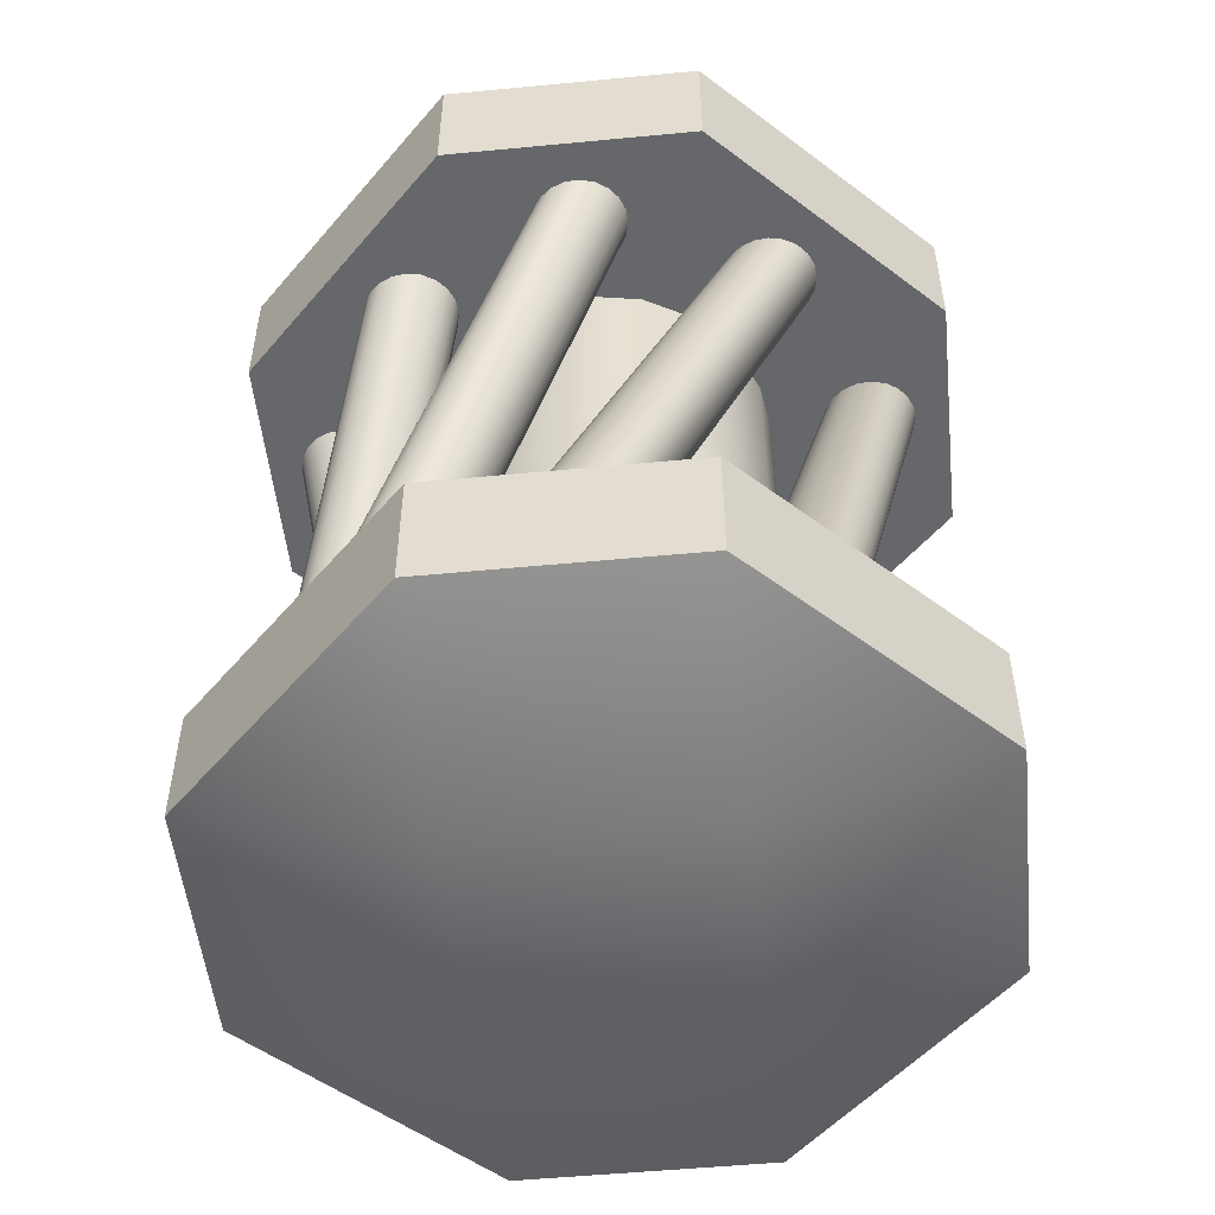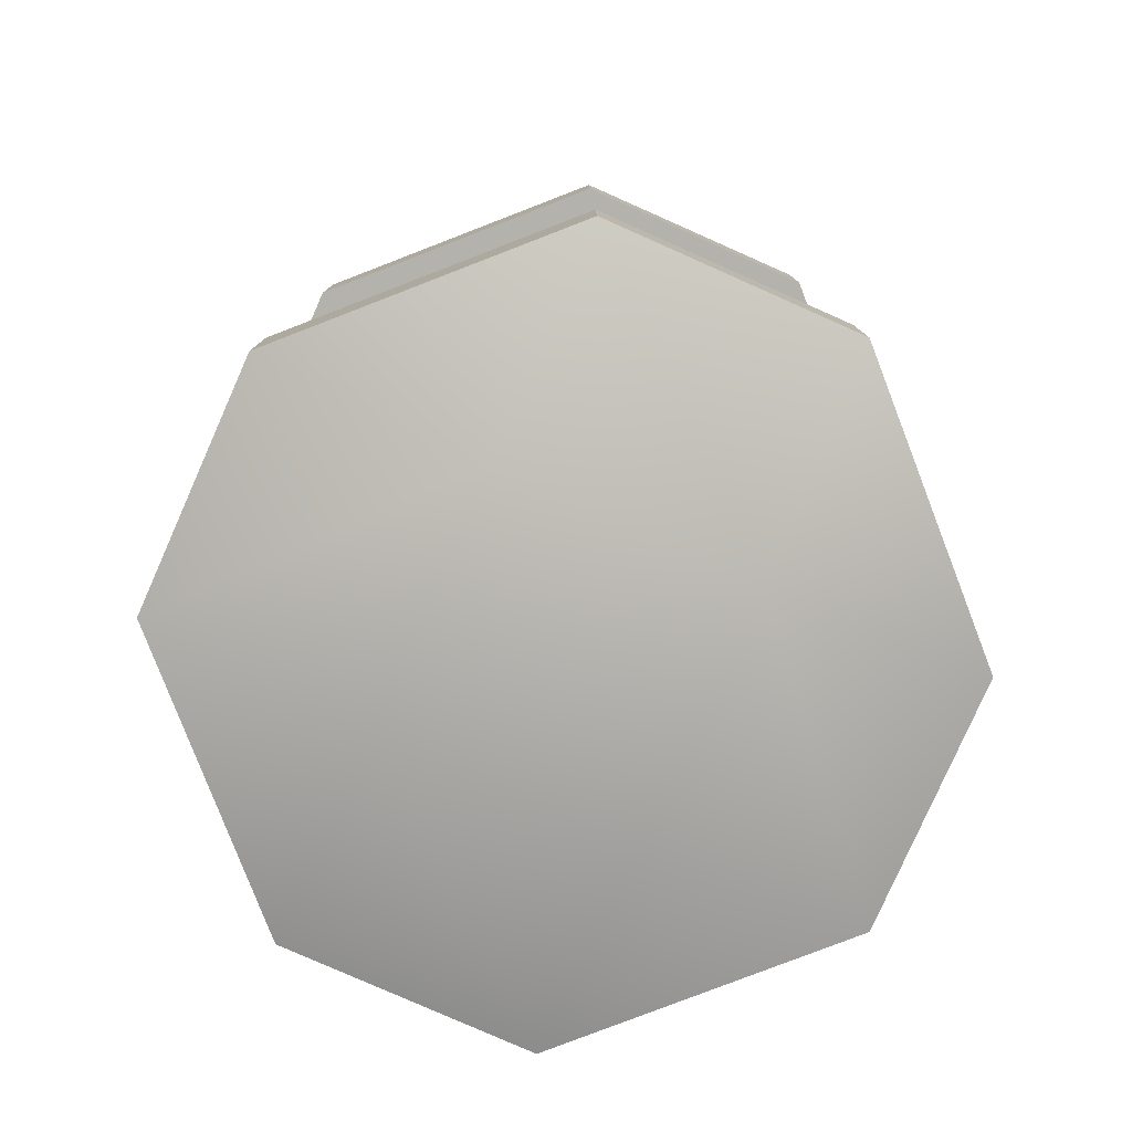
<metadata>
{"format":"obj","ext":"obj","renderer":"f3d","projection":"perspective","resolution":1024,"background":"white","views":[{"elev":-52.0,"azim":-174.1,"up":"+Y"},{"elev":-79.6,"azim":-23.9,"up":"+Y"}]}
</metadata>
<code>
g default
v -3.684 7.881 1.331
v -1.331 7.881 3.684
v -3.684 9.182 1.331
v -1.331 9.182 3.684
v 3.684 7.881 1.331
v 1.331 7.881 3.684
v 3.684 9.182 1.331
v 1.331 9.182 3.684
v -3.684 9.182 -1.331
v -1.331 9.182 -3.684
v -3.684 7.881 -1.331
v -1.331 7.881 -3.684
v 1.331 9.182 -3.684
v 3.684 9.182 -1.331
v 3.684 7.881 -1.331
v 1.331 7.881 -3.684
v -3.684 0.9168 1.331
v -1.331 0.9168 3.684
v -3.684 2.218 1.331
v -1.331 2.218 3.684
v 3.684 0.9168 1.331
v 1.331 0.9168 3.684
v 3.684 2.218 1.331
v 1.331 2.218 3.684
v -3.684 2.218 -1.331
v -1.331 2.218 -3.684
v -3.684 0.9168 -1.331
v -1.331 0.9168 -3.684
v 1.331 2.218 -3.684
v 3.684 2.218 -1.331
v 3.684 0.9168 -1.331
v 1.331 0.9168 -3.684
v 1.452 2.155 1.739
v 1.387 2.155 1.879
v 1.369 2.155 2.033
v 1.4 2.155 2.184
v 1.475 2.155 2.319
v 1.589 2.155 2.424
v 1.73 2.155 2.488
v 1.883 2.155 2.506
v 2.035 2.155 2.476
v 2.17 2.155 2.4
v 2.274 2.155 2.286
v 2.339 2.155 2.146
v 2.357 2.155 1.992
v 2.326 2.155 1.841
v 2.251 2.155 1.706
v 2.137 2.155 1.601
v 1.996 2.155 1.537
v 1.843 2.155 1.519
v 1.691 2.155 1.549
v 1.556 2.155 1.625
v 2.47 8.101 -0.3532
v 2.406 8.101 -0.2127
v 2.388 8.101 -0.05907
v 2.418 8.101 0.09254
v 2.494 8.101 0.2273
v 2.608 8.101 0.3321
v 2.748 8.101 0.3966
v 2.902 8.101 0.4145
v 3.054 8.101 0.384
v 3.188 8.101 0.3082
v 3.293 8.101 0.1945
v 3.358 8.101 0.05395
v 3.375 8.101 -0.09965
v 3.345 8.101 -0.2513
v 3.269 8.101 -0.386
v 3.155 8.101 -0.4908
v 3.015 8.101 -0.5553
v 2.861 8.101 -0.5732
v 2.71 8.101 -0.5427
v 2.575 8.101 -0.4669
v 1.863 2.155 2.013
v 2.882 8.101 -0.07936
v 2.414 2.155 0.2947
v 2.487 2.155 0.4307
v 2.599 2.155 0.5373
v 2.739 2.155 0.6041
v 2.892 2.155 0.6246
v 3.044 2.155 0.5967
v 3.18 2.155 0.5231
v 3.287 2.155 0.4111
v 3.354 2.155 0.2717
v 3.374 2.155 0.1184
v 3.346 2.155 -0.0337
v 3.273 2.155 -0.1697
v 3.161 2.155 -0.2763
v 3.021 2.155 -0.3432
v 2.868 2.155 -0.3636
v 2.716 2.155 -0.3357
v 2.58 2.155 -0.2621
v 2.473 2.155 -0.1501
v 2.406 2.155 -0.01068
v 2.386 2.155 0.1426
v 1.354 8.101 -1.777
v 1.428 8.101 -1.641
v 1.54 8.101 -1.534
v 1.679 8.101 -1.467
v 1.833 8.101 -1.447
v 1.985 8.101 -1.475
v 2.121 8.101 -1.548
v 2.227 8.101 -1.66
v 2.294 8.101 -1.8
v 2.315 8.101 -1.953
v 2.287 8.101 -2.105
v 2.213 8.101 -2.241
v 2.101 8.101 -2.348
v 1.962 8.101 -2.415
v 1.808 8.101 -2.435
v 1.656 8.101 -2.407
v 1.52 8.101 -2.334
v 1.414 8.101 -2.222
v 1.347 8.101 -2.082
v 1.326 8.101 -1.929
v 2.88 2.155 0.1305
v 1.821 8.101 -1.941
v 1.818 2.155 -1.485
v 1.962 2.155 -1.429
v 2.116 2.155 -1.421
v 2.266 2.155 -1.46
v 2.396 2.155 -1.544
v 2.494 2.155 -1.663
v 2.55 2.155 -1.807
v 2.558 2.155 -1.962
v 2.519 2.155 -2.111
v 2.435 2.155 -2.241
v 2.316 2.155 -2.339
v 2.171 2.155 -2.395
v 2.017 2.155 -2.404
v 1.867 2.155 -2.365
v 1.737 2.155 -2.281
v 1.64 2.155 -2.161
v 1.584 2.155 -2.017
v 1.575 2.155 -1.863
v 1.614 2.155 -1.713
v 1.698 2.155 -1.583
v -0.3311 8.101 -2.378
v -0.1869 8.101 -2.322
v -0.03256 8.101 -2.313
v 0.117 8.101 -2.352
v 0.247 8.101 -2.436
v 0.3448 8.101 -2.556
v 0.4008 8.101 -2.7
v 0.4096 8.101 -2.854
v 0.3702 8.101 -3.004
v 0.2865 8.101 -3.134
v 0.1667 8.101 -3.232
v 0.02261 8.101 -3.288
v -0.1318 8.101 -3.297
v -0.2813 8.101 -3.257
v -0.4113 8.101 -3.173
v -0.5092 8.101 -3.054
v -0.5652 8.101 -2.91
v -0.5739 8.101 -2.755
v -0.5345 8.101 -2.606
v -0.4508 8.101 -2.476
v 2.067 2.155 -1.912
v -0.08217 8.101 -2.805
v 0.2674 2.155 -2.513
v 0.4015 2.155 -2.59
v 0.5052 2.155 -2.705
v 0.5684 2.155 -2.846
v 0.5849 2.155 -3
v 0.5531 2.155 -3.151
v 0.4761 2.155 -3.285
v 0.3614 2.155 -3.389
v 0.2203 2.155 -3.452
v 0.06653 2.155 -3.468
v -0.08479 2.155 -3.437
v -0.2189 2.155 -3.36
v -0.3226 2.155 -3.245
v -0.3858 2.155 -3.104
v -0.4023 2.155 -2.95
v -0.3705 2.155 -2.799
v -0.2935 2.155 -2.665
v -0.1788 2.155 -2.561
v -0.03768 2.155 -2.498
v 0.1161 2.155 -2.481
v -1.776 8.101 -1.401
v -1.642 8.101 -1.478
v -1.539 8.101 -1.592
v -1.475 8.101 -1.734
v -1.459 8.101 -1.887
v -1.491 8.101 -2.039
v -1.568 8.101 -2.173
v -1.682 8.101 -2.276
v -1.823 8.101 -2.34
v -1.977 8.101 -2.356
v -2.129 8.101 -2.324
v -2.263 8.101 -2.247
v -2.366 8.101 -2.133
v -2.43 8.101 -1.992
v -2.446 8.101 -1.838
v -2.414 8.101 -1.687
v -2.337 8.101 -1.552
v -2.223 8.101 -1.449
v -2.081 8.101 -1.385
v -1.928 8.101 -1.369
v 0.0913 2.155 -2.975
v -1.952 8.101 -1.863
v -1.502 2.155 -1.833
v -1.442 2.155 -1.976
v -1.43 2.155 -2.13
v -1.466 2.155 -2.28
v -1.547 2.155 -2.412
v -1.664 2.155 -2.513
v -1.807 2.155 -2.572
v -1.961 2.155 -2.585
v -2.111 2.155 -2.549
v -2.243 2.155 -2.468
v -2.344 2.155 -2.351
v -2.403 2.155 -2.208
v -2.416 2.155 -2.054
v -2.38 2.155 -1.903
v -2.299 2.155 -1.771
v -2.182 2.155 -1.671
v -2.039 2.155 -1.611
v -1.885 2.155 -1.599
v -1.734 2.155 -1.635
v -1.603 2.155 -1.715
v -2.445 8.101 0.2943
v -2.386 8.101 0.1515
v -2.373 8.101 -0.002648
v -2.409 8.101 -0.1531
v -2.49 8.101 -0.285
v -2.607 8.101 -0.3857
v -2.75 8.101 -0.4451
v -2.904 8.101 -0.4574
v -3.054 8.101 -0.4216
v -3.186 8.101 -0.341
v -3.287 8.101 -0.2236
v -3.346 8.101 -0.08082
v -3.359 8.101 0.07331
v -3.323 8.101 0.2237
v -3.242 8.101 0.3557
v -3.125 8.101 0.4563
v -2.982 8.101 0.5157
v -2.828 8.101 0.5281
v -2.678 8.101 0.4923
v -2.546 8.101 0.4117
v -1.923 2.155 -2.092
v -2.866 8.101 0.03533
v -2.4 2.155 -0.1527
v -2.471 2.155 -0.2905
v -2.58 2.155 -0.3998
v -2.718 2.155 -0.47
v -2.87 2.155 -0.4942
v -3.023 2.155 -0.47
v -3.161 2.155 -0.3998
v -3.27 2.155 -0.2905
v -3.341 2.155 -0.1527
v -3.365 2.155 0
v -3.341 2.155 0.1527
v -3.27 2.155 0.2905
v -3.161 2.155 0.3998
v -3.023 2.155 0.47
v -2.87 2.155 0.4942
v -2.718 2.155 0.47
v -2.58 2.155 0.3998
v -2.471 2.155 0.2905
v -2.4 2.155 0.1527
v -2.376 2.155 0
v -1.392 8.101 1.944
v -1.462 8.101 1.806
v -1.572 8.101 1.697
v -1.709 8.101 1.627
v -1.862 8.101 1.603
v -2.015 8.101 1.627
v -2.153 8.101 1.697
v -2.262 8.101 1.806
v -2.332 8.101 1.944
v -2.356 8.101 2.097
v -2.332 8.101 2.25
v -2.262 8.101 2.387
v -2.153 8.101 2.497
v -2.015 8.101 2.567
v -1.862 8.101 2.591
v -1.709 8.101 2.567
v -1.572 8.101 2.497
v -1.462 8.101 2.387
v -1.392 8.101 2.25
v -1.368 8.101 2.097
v -2.87 2.155 0
v -1.862 8.101 2.097
v -1.702 2.155 1.376
v -1.84 2.155 1.307
v -1.993 2.155 1.284
v -2.145 2.155 1.31
v -2.283 2.155 1.381
v -2.391 2.155 1.492
v -2.46 2.155 1.63
v -2.482 2.155 1.783
v -2.457 2.155 1.936
v -2.385 2.155 2.073
v -2.275 2.155 2.181
v -2.136 2.155 2.25
v -1.983 2.155 2.273
v -1.831 2.155 2.247
v -1.694 2.155 2.175
v -1.586 2.155 2.065
v -1.517 2.155 1.927
v -1.494 2.155 1.774
v -1.52 2.155 1.621
v -1.591 2.155 1.484
v 0.3573 8.101 2.46
v 0.2189 8.101 2.391
v 0.06594 8.101 2.368
v -0.08655 8.101 2.394
v -0.2236 8.101 2.465
v -0.3319 8.101 2.576
v -0.4008 8.101 2.714
v -0.4235 8.101 2.867
v -0.3979 8.101 3.02
v -0.3263 8.101 3.157
v -0.2159 8.101 3.265
v -0.07749 8.101 3.334
v 0.07546 8.101 3.357
v 0.228 8.101 3.331
v 0.365 8.101 3.259
v 0.4733 8.101 3.149
v 0.5422 8.101 3.01
v 0.5649 8.101 2.858
v 0.5393 8.101 2.705
v 0.4677 8.101 2.568
v -1.988 2.155 1.778
v 0.0707 8.101 2.862
v -0.2538 2.155 2.426
v -0.3958 2.155 2.487
v -0.5119 2.155 2.589
v -0.5908 2.155 2.722
v -0.6247 2.155 2.873
v -0.6104 2.155 3.027
v -0.5491 2.155 3.169
v -0.447 2.155 3.285
v -0.314 2.155 3.364
v -0.1632 2.155 3.398
v -0.009204 2.155 3.384
v 0.1328 2.155 3.323
v 0.2489 2.155 3.22
v 0.3278 2.155 3.087
v 0.3617 2.155 2.937
v 0.3473 2.155 2.783
v 0.2861 2.155 2.641
v 0.184 2.155 2.524
v 0.05099 2.155 2.446
v -0.09987 2.155 2.412
v 1.903 8.101 1.554
v 1.761 8.101 1.615
v 1.645 8.101 1.717
v 1.566 8.101 1.85
v 1.532 8.101 2.001
v 1.547 8.101 2.155
v 1.608 8.101 2.297
v 1.71 8.101 2.413
v 1.843 8.101 2.492
v 1.994 8.101 2.526
v 2.148 8.101 2.512
v 2.29 8.101 2.45
v 2.406 8.101 2.348
v 2.485 8.101 2.215
v 2.519 8.101 2.064
v 2.505 8.101 1.91
v 2.443 8.101 1.768
v 2.341 8.101 1.652
v 2.208 8.101 1.574
v 2.057 8.101 1.54
v -0.1315 2.155 2.905
v 2.026 8.101 2.033
v 1.69 1.285 -0.5845
v 1.438 1.285 -1.112
v 1.045 1.285 -1.53
v 0.5491 1.285 -1.799
v 0 1.285 -1.891
v -0.5491 1.285 -1.799
v -1.045 1.285 -1.53
v -1.438 1.285 -1.112
v -1.69 1.285 -0.5845
v -1.777 1.285 0
v -1.69 1.285 0.5845
v -1.438 1.285 1.112
v -1.045 1.285 1.53
v -0.5491 1.285 1.799
v -0 1.285 1.891
v 0.5491 1.285 1.799
v 1.045 1.285 1.53
v 1.438 1.285 1.112
v 1.69 1.285 0.5845
v 1.777 1.285 0
v 1.69 8.862 -0.5845
v 1.438 8.862 -1.112
v 1.045 8.862 -1.53
v 0.5491 8.862 -1.799
v 0 8.862 -1.891
v -0.5491 8.862 -1.799
v -1.045 8.862 -1.53
v -1.438 8.862 -1.112
v -1.69 8.862 -0.5845
v -1.777 8.862 0
v -1.69 8.862 0.5845
v -1.438 8.862 1.112
v -1.045 8.862 1.53
v -0.5491 8.862 1.799
v -0 8.862 1.891
v 0.5491 8.862 1.799
v 1.045 8.862 1.53
v 1.438 8.862 1.112
v 1.69 8.862 0.5845
v 1.777 8.862 0
v 0 1.285 0
v 0 8.862 0
v -1.331 9.802 1.331
v -1.331 9.802 -1.331
v 1.331 9.802 -1.331
v 1.331 9.802 1.331
v -1.331 0.2852 -1.331
v -1.331 0.2852 1.331
v 1.331 0.2852 -1.331
v 1.331 0.2852 1.331
g pCube3
f 4 2 6 8
f 12 10 13 16
f 7 5 15 14
f 9 11 1 3
f 9 412 10
f 11 12 16 15
f 1 2 4 3
f 6 5 7 8
f 9 10 12 11
f 13 14 15 16
f 3 4 411
f 3 411 412 9
f 11 15 5 1
f 1 5 6 2
f 20 18 22 24
f 28 26 29 32
f 23 21 31 30
f 25 27 17 19
f 25 30 29 26
f 27 28 415
f 17 18 20 19
f 22 21 23 24
f 25 26 28 27
f 29 30 31 32
f 19 20 24 23
f 19 23 30 25
f 27 415 416 17
f 17 416 18
f 33 34 54 53
f 34 35 55 54
f 35 36 56 55
f 36 37 57 56
f 37 38 58 57
f 38 39 59 58
f 39 40 60 59
f 40 41 61 60
f 41 42 62 61
f 42 43 63 62
f 43 44 64 63
f 44 45 65 64
f 45 46 66 65
f 46 47 67 66
f 47 48 68 67
f 48 49 69 68
f 49 50 70 69
f 50 51 71 70
f 51 52 72 71
f 52 33 53 72
f 34 33 73
f 35 34 73
f 36 35 73
f 37 36 73
f 38 37 73
f 39 38 73
f 40 39 73
f 41 40 73
f 42 41 73
f 43 42 73
f 44 43 73
f 45 44 73
f 46 45 73
f 47 46 73
f 48 47 73
f 49 48 73
f 50 49 73
f 51 50 73
f 52 51 73
f 33 52 73
f 53 54 74
f 54 55 74
f 55 56 74
f 56 57 74
f 57 58 74
f 58 59 74
f 59 60 74
f 60 61 74
f 61 62 74
f 62 63 74
f 63 64 74
f 64 65 74
f 65 66 74
f 66 67 74
f 67 68 74
f 68 69 74
f 69 70 74
f 70 71 74
f 71 72 74
f 72 53 74
f 75 76 96 95
f 76 77 97 96
f 77 78 98 97
f 78 79 99 98
f 79 80 100 99
f 80 81 101 100
f 81 82 102 101
f 82 83 103 102
f 83 84 104 103
f 84 85 105 104
f 85 86 106 105
f 86 87 107 106
f 87 88 108 107
f 88 89 109 108
f 89 90 110 109
f 90 91 111 110
f 91 92 112 111
f 92 93 113 112
f 93 94 114 113
f 94 75 95 114
f 76 75 115
f 77 76 115
f 78 77 115
f 79 78 115
f 80 79 115
f 81 80 115
f 82 81 115
f 83 82 115
f 84 83 115
f 85 84 115
f 86 85 115
f 87 86 115
f 88 87 115
f 89 88 115
f 90 89 115
f 91 90 115
f 92 91 115
f 93 92 115
f 94 93 115
f 75 94 115
f 95 96 116
f 96 97 116
f 97 98 116
f 98 99 116
f 99 100 116
f 100 101 116
f 101 102 116
f 102 103 116
f 103 104 116
f 104 105 116
f 105 106 116
f 106 107 116
f 107 108 116
f 108 109 116
f 109 110 116
f 110 111 116
f 111 112 116
f 112 113 116
f 113 114 116
f 114 95 116
f 117 118 138 137
f 118 119 139 138
f 119 120 140 139
f 120 121 141 140
f 121 122 142 141
f 122 123 143 142
f 123 124 144 143
f 124 125 145 144
f 125 126 146 145
f 126 127 147 146
f 127 128 148 147
f 128 129 149 148
f 129 130 150 149
f 130 131 151 150
f 131 132 152 151
f 132 133 153 152
f 133 134 154 153
f 134 135 155 154
f 135 136 156 155
f 136 117 137 156
f 118 117 157
f 119 118 157
f 120 119 157
f 121 120 157
f 122 121 157
f 123 122 157
f 124 123 157
f 125 124 157
f 126 125 157
f 127 126 157
f 128 127 157
f 129 128 157
f 130 129 157
f 131 130 157
f 132 131 157
f 133 132 157
f 134 133 157
f 135 134 157
f 136 135 157
f 117 136 157
f 137 138 158
f 138 139 158
f 139 140 158
f 140 141 158
f 141 142 158
f 142 143 158
f 143 144 158
f 144 145 158
f 145 146 158
f 146 147 158
f 147 148 158
f 148 149 158
f 149 150 158
f 150 151 158
f 151 152 158
f 152 153 158
f 153 154 158
f 154 155 158
f 155 156 158
f 156 137 158
f 159 160 180 179
f 160 161 181 180
f 161 162 182 181
f 162 163 183 182
f 163 164 184 183
f 164 165 185 184
f 165 166 186 185
f 166 167 187 186
f 167 168 188 187
f 168 169 189 188
f 169 170 190 189
f 170 171 191 190
f 171 172 192 191
f 172 173 193 192
f 173 174 194 193
f 174 175 195 194
f 175 176 196 195
f 176 177 197 196
f 177 178 198 197
f 178 159 179 198
f 160 159 199
f 161 160 199
f 162 161 199
f 163 162 199
f 164 163 199
f 165 164 199
f 166 165 199
f 167 166 199
f 168 167 199
f 169 168 199
f 170 169 199
f 171 170 199
f 172 171 199
f 173 172 199
f 174 173 199
f 175 174 199
f 176 175 199
f 177 176 199
f 178 177 199
f 159 178 199
f 179 180 200
f 180 181 200
f 181 182 200
f 182 183 200
f 183 184 200
f 184 185 200
f 185 186 200
f 186 187 200
f 187 188 200
f 188 189 200
f 189 190 200
f 190 191 200
f 191 192 200
f 192 193 200
f 193 194 200
f 194 195 200
f 195 196 200
f 196 197 200
f 197 198 200
f 198 179 200
f 201 202 222 221
f 202 203 223 222
f 203 204 224 223
f 204 205 225 224
f 205 206 226 225
f 206 207 227 226
f 207 208 228 227
f 208 209 229 228
f 209 210 230 229
f 210 211 231 230
f 211 212 232 231
f 212 213 233 232
f 213 214 234 233
f 214 215 235 234
f 215 216 236 235
f 216 217 237 236
f 217 218 238 237
f 218 219 239 238
f 219 220 240 239
f 220 201 221 240
f 202 201 241
f 203 202 241
f 204 203 241
f 205 204 241
f 206 205 241
f 207 206 241
f 208 207 241
f 209 208 241
f 210 209 241
f 211 210 241
f 212 211 241
f 213 212 241
f 214 213 241
f 215 214 241
f 216 215 241
f 217 216 241
f 218 217 241
f 219 218 241
f 220 219 241
f 201 220 241
f 221 222 242
f 222 223 242
f 223 224 242
f 224 225 242
f 225 226 242
f 226 227 242
f 227 228 242
f 228 229 242
f 229 230 242
f 230 231 242
f 231 232 242
f 232 233 242
f 233 234 242
f 234 235 242
f 235 236 242
f 236 237 242
f 237 238 242
f 238 239 242
f 239 240 242
f 240 221 242
f 243 244 264 263
f 244 245 265 264
f 245 246 266 265
f 246 247 267 266
f 247 248 268 267
f 248 249 269 268
f 249 250 270 269
f 250 251 271 270
f 251 252 272 271
f 252 253 273 272
f 253 254 274 273
f 254 255 275 274
f 255 256 276 275
f 256 257 277 276
f 257 258 278 277
f 258 259 279 278
f 259 260 280 279
f 260 261 281 280
f 261 262 282 281
f 262 243 263 282
f 244 243 283
f 245 244 283
f 246 245 283
f 247 246 283
f 248 247 283
f 249 248 283
f 250 249 283
f 251 250 283
f 252 251 283
f 253 252 283
f 254 253 283
f 255 254 283
f 256 255 283
f 257 256 283
f 258 257 283
f 259 258 283
f 260 259 283
f 261 260 283
f 262 261 283
f 243 262 283
f 263 264 284
f 264 265 284
f 265 266 284
f 266 267 284
f 267 268 284
f 268 269 284
f 269 270 284
f 270 271 284
f 271 272 284
f 272 273 284
f 273 274 284
f 274 275 284
f 275 276 284
f 276 277 284
f 277 278 284
f 278 279 284
f 279 280 284
f 280 281 284
f 281 282 284
f 282 263 284
f 285 286 306 305
f 286 287 307 306
f 287 288 308 307
f 288 289 309 308
f 289 290 310 309
f 290 291 311 310
f 291 292 312 311
f 292 293 313 312
f 293 294 314 313
f 294 295 315 314
f 295 296 316 315
f 296 297 317 316
f 297 298 318 317
f 298 299 319 318
f 299 300 320 319
f 300 301 321 320
f 301 302 322 321
f 302 303 323 322
f 303 304 324 323
f 304 285 305 324
f 286 285 325
f 287 286 325
f 288 287 325
f 289 288 325
f 290 289 325
f 291 290 325
f 292 291 325
f 293 292 325
f 294 293 325
f 295 294 325
f 296 295 325
f 297 296 325
f 298 297 325
f 299 298 325
f 300 299 325
f 301 300 325
f 302 301 325
f 303 302 325
f 304 303 325
f 285 304 325
f 305 306 326
f 306 307 326
f 307 308 326
f 308 309 326
f 309 310 326
f 310 311 326
f 311 312 326
f 312 313 326
f 313 314 326
f 314 315 326
f 315 316 326
f 316 317 326
f 317 318 326
f 318 319 326
f 319 320 326
f 320 321 326
f 321 322 326
f 322 323 326
f 323 324 326
f 324 305 326
f 327 328 348 347
f 328 329 349 348
f 329 330 350 349
f 330 331 351 350
f 331 332 352 351
f 332 333 353 352
f 333 334 354 353
f 334 335 355 354
f 335 336 356 355
f 336 337 357 356
f 337 338 358 357
f 338 339 359 358
f 339 340 360 359
f 340 341 361 360
f 341 342 362 361
f 342 343 363 362
f 343 344 364 363
f 344 345 365 364
f 345 346 366 365
f 346 327 347 366
f 328 327 367
f 329 328 367
f 330 329 367
f 331 330 367
f 332 331 367
f 333 332 367
f 334 333 367
f 335 334 367
f 336 335 367
f 337 336 367
f 338 337 367
f 339 338 367
f 340 339 367
f 341 340 367
f 342 341 367
f 343 342 367
f 344 343 367
f 345 344 367
f 346 345 367
f 327 346 367
f 347 348 368
f 348 349 368
f 349 350 368
f 350 351 368
f 351 352 368
f 352 353 368
f 353 354 368
f 354 355 368
f 355 356 368
f 356 357 368
f 357 358 368
f 358 359 368
f 359 360 368
f 360 361 368
f 361 362 368
f 362 363 368
f 363 364 368
f 364 365 368
f 365 366 368
f 366 347 368
f 369 370 390 389
f 370 371 391 390
f 371 372 392 391
f 372 373 393 392
f 373 374 394 393
f 374 375 395 394
f 375 376 396 395
f 376 377 397 396
f 377 378 398 397
f 378 379 399 398
f 379 380 400 399
f 380 381 401 400
f 381 382 402 401
f 382 383 403 402
f 383 384 404 403
f 384 385 405 404
f 385 386 406 405
f 386 387 407 406
f 387 388 408 407
f 388 369 389 408
f 370 369 409
f 371 370 409
f 372 371 409
f 373 372 409
f 374 373 409
f 375 374 409
f 376 375 409
f 377 376 409
f 378 377 409
f 379 378 409
f 380 379 409
f 381 380 409
f 382 381 409
f 383 382 409
f 384 383 409
f 385 384 409
f 386 385 409
f 387 386 409
f 388 387 409
f 369 388 409
f 389 390 410
f 390 391 410
f 391 392 410
f 392 393 410
f 393 394 410
f 394 395 410
f 395 396 410
f 396 397 410
f 397 398 410
f 398 399 410
f 399 400 410
f 400 401 410
f 401 402 410
f 402 403 410
f 403 404 410
f 404 405 410
f 405 406 410
f 406 407 410
f 407 408 410
f 408 389 410
f 414 8 7
f 413 414 7 14
f 13 413 14
f 10 412 413 13
f 412 411 414 413
f 411 4 8 414
f 415 28 32 417
f 416 415 417 418
f 18 416 418 22
f 417 32 31
f 418 417 31 21
f 22 418 21

</code>
